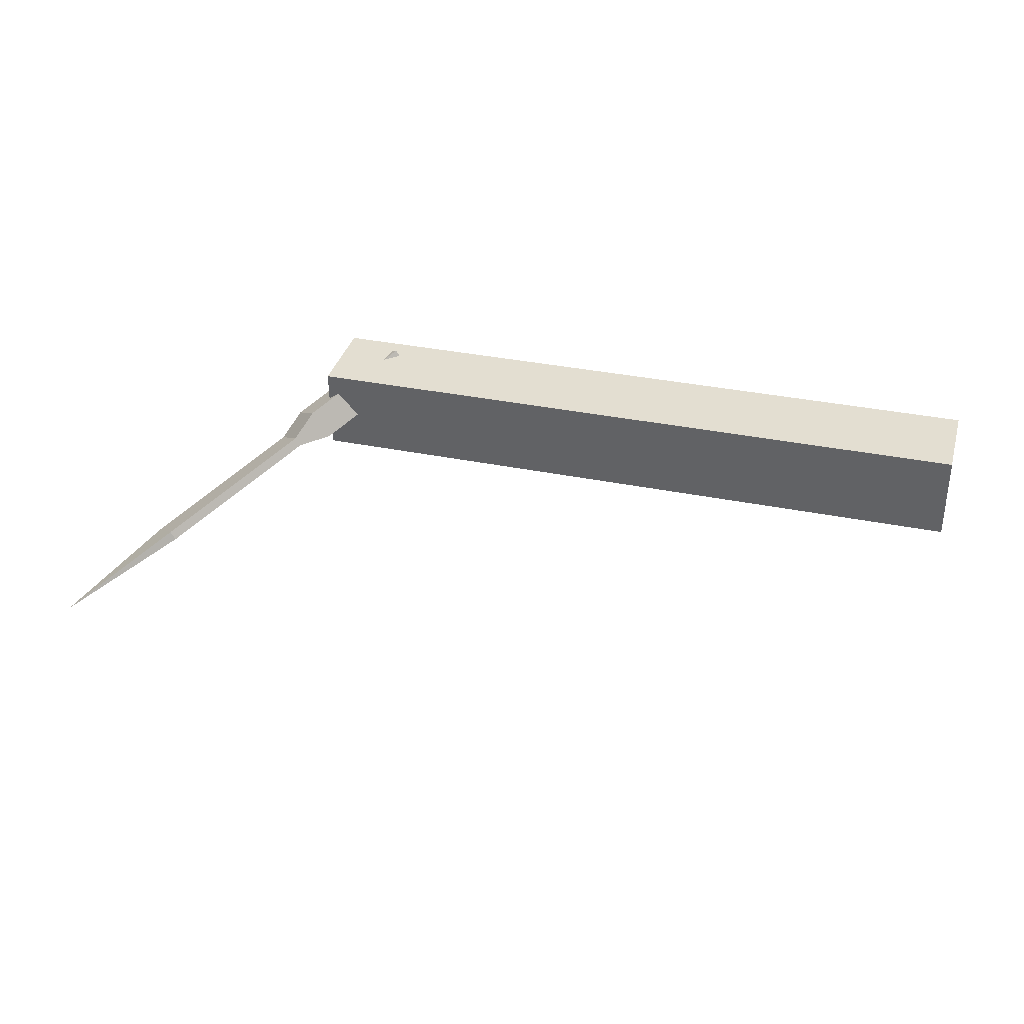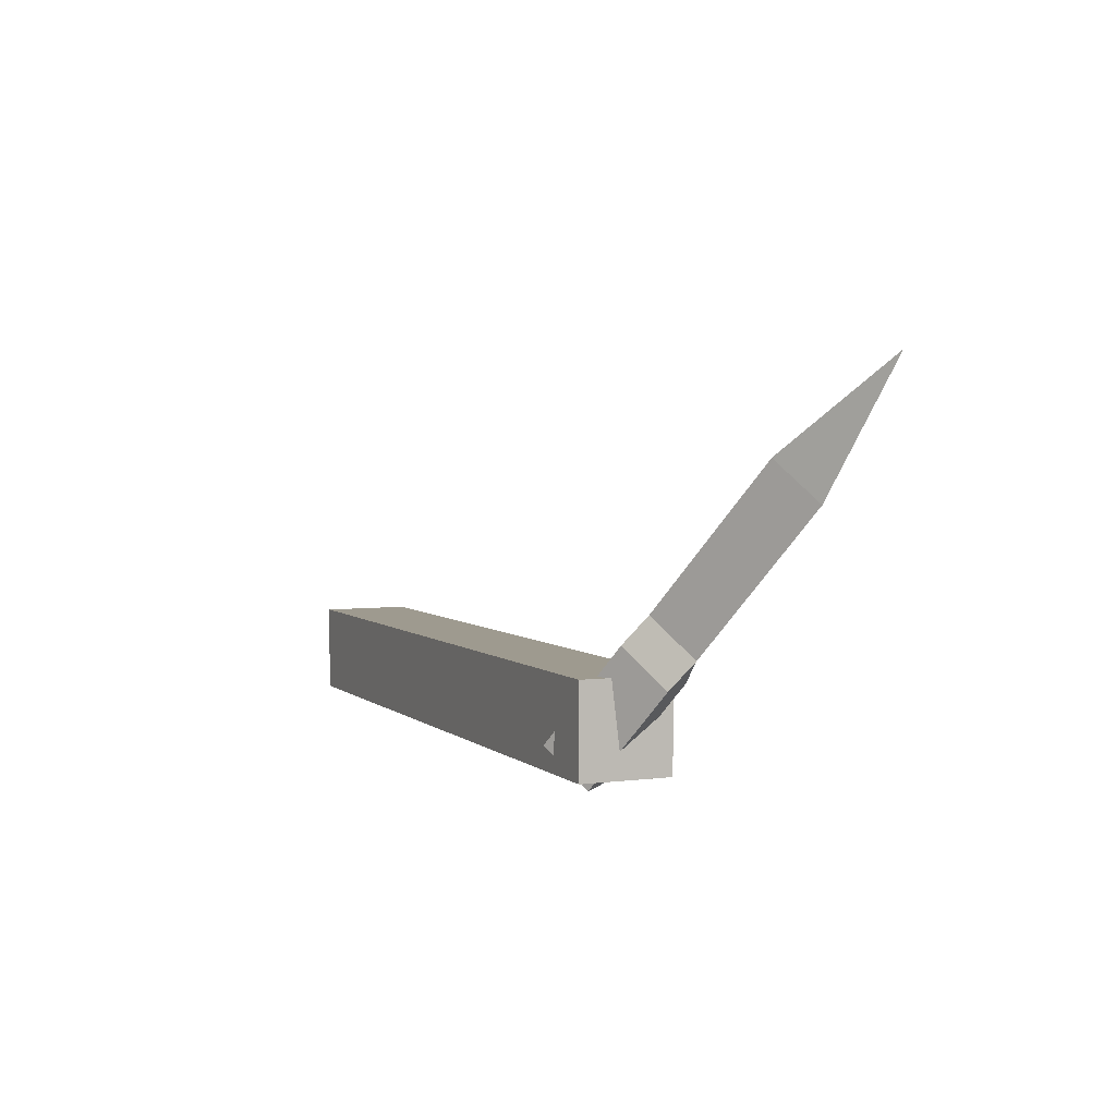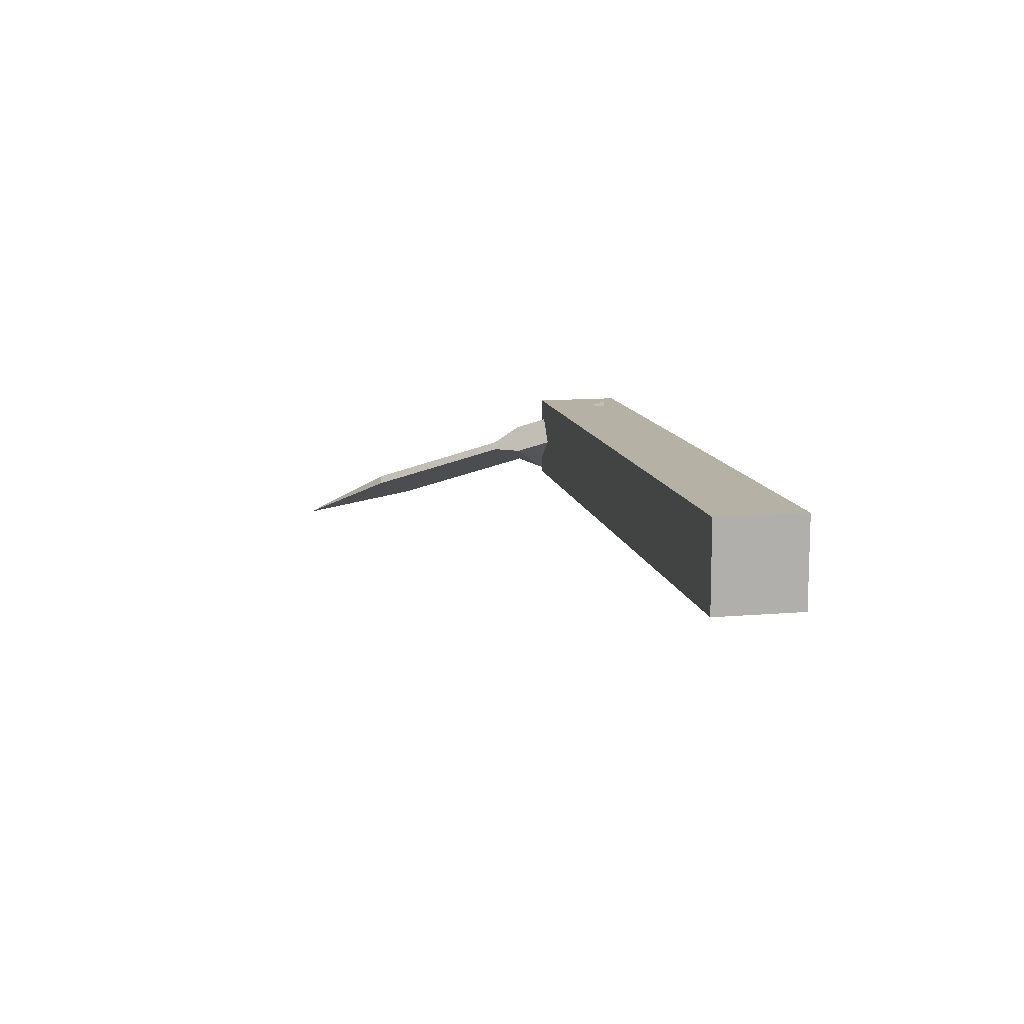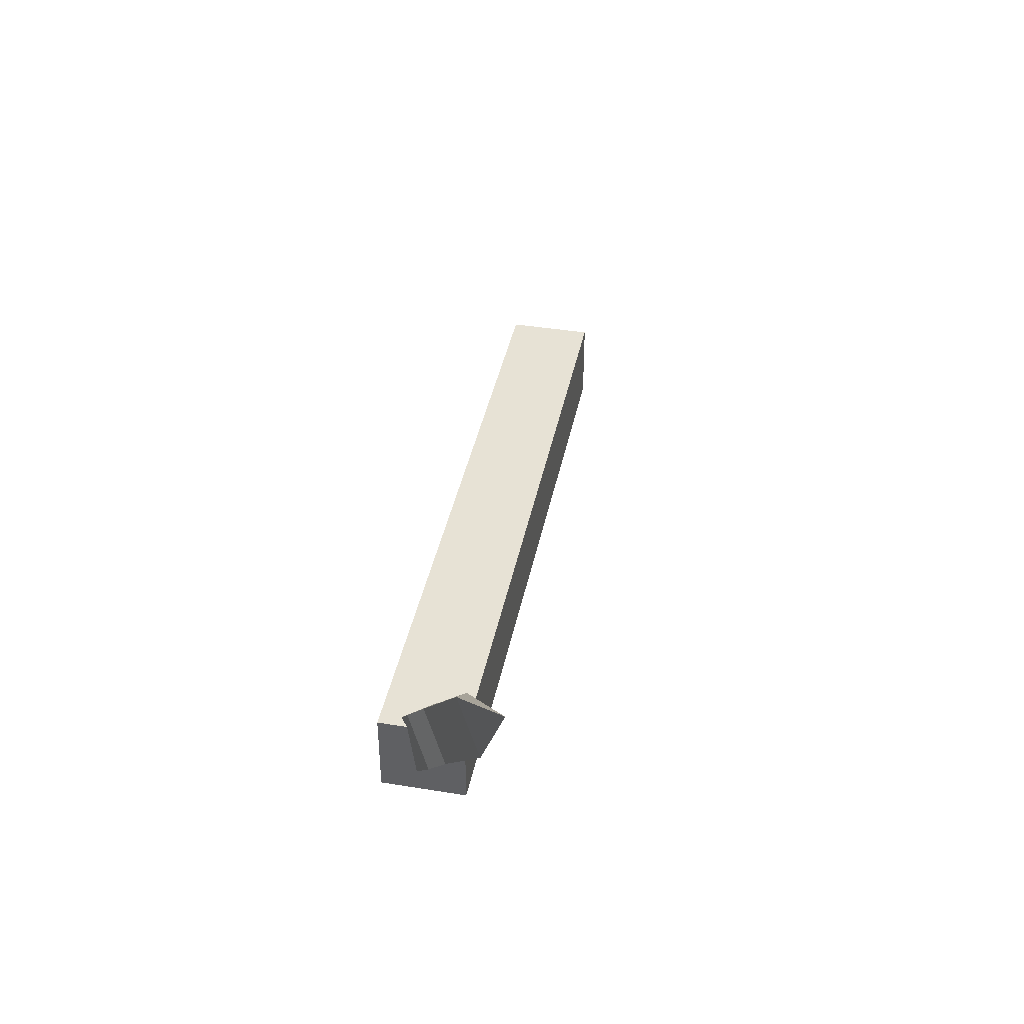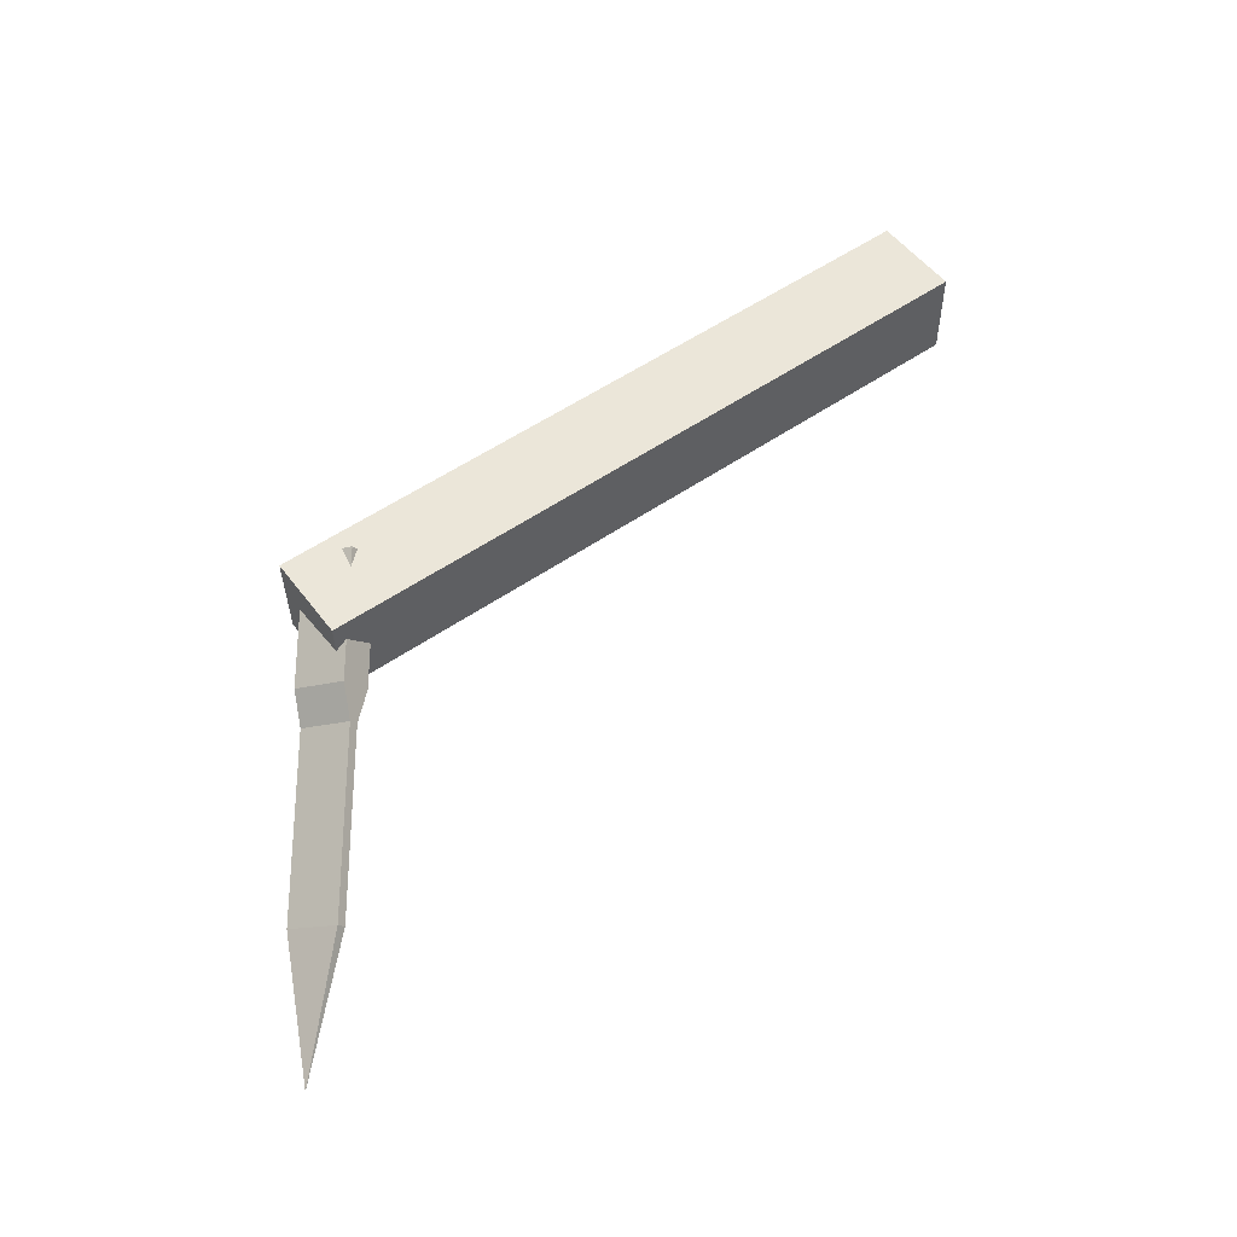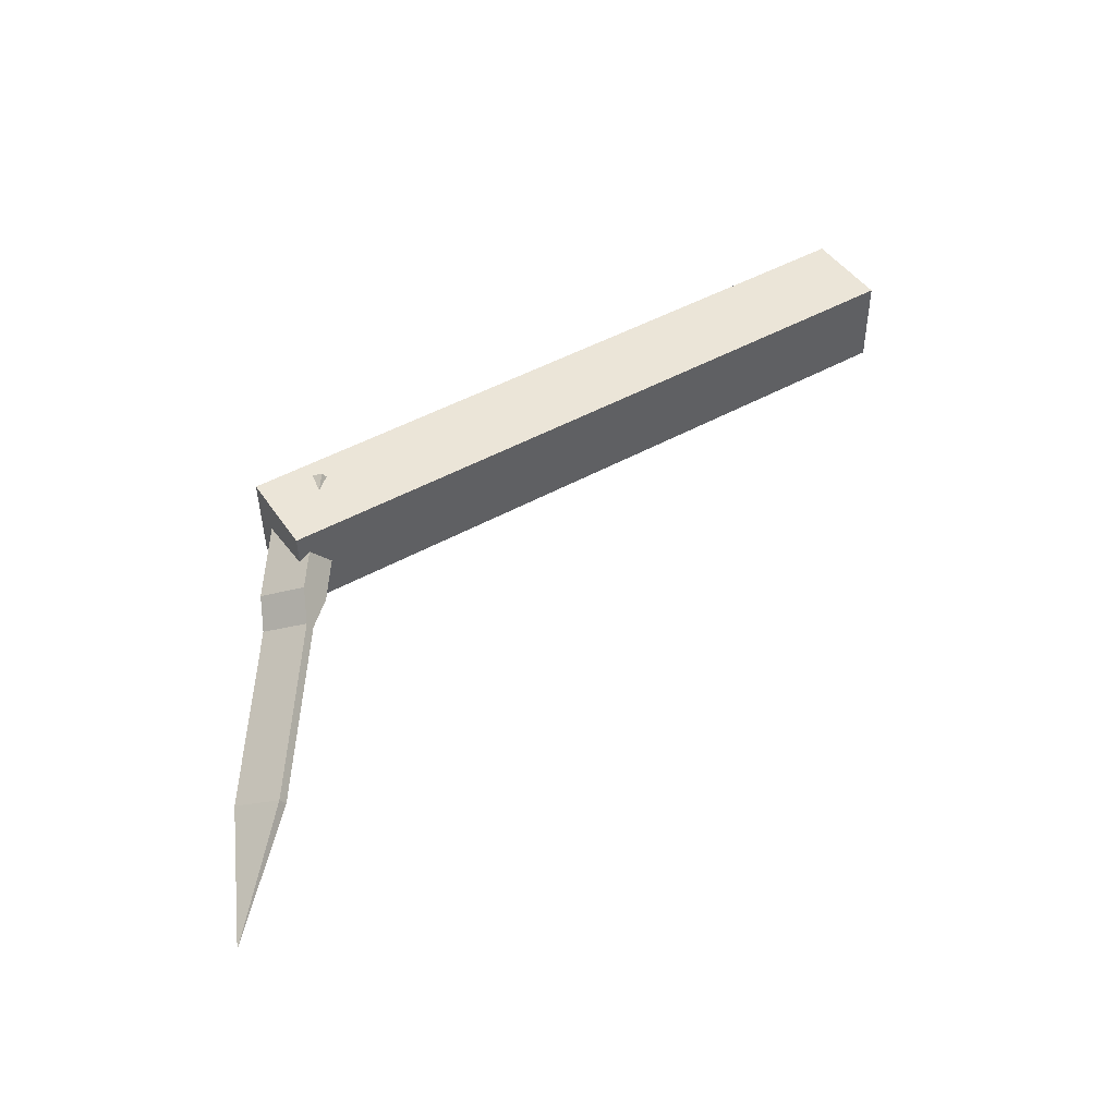
<metadata>
{"format":"obj","ext":"obj","renderer":"f3d","projection":"perspective","resolution":1024,"background":"white","views":[{"elev":36.5,"azim":-164.1,"up":"+Z"},{"elev":3.8,"azim":67.2,"up":"+Y"},{"elev":12.8,"azim":-101.0,"up":"+Z"},{"elev":40.4,"azim":102.2,"up":"+Y"},{"elev":53.4,"azim":143.8,"up":"+Z"},{"elev":46.1,"azim":147.9,"up":"+Z"}]}
</metadata>
<code>
v 1.375 -0.1453 -0.1658
v 1.379 -0.1453 0.1247
v -0.9249 -0.1453 0.1591
v -0.9292 -0.1453 -0.1314
v 1.375 0.1453 -0.1658
v 1.379 0.1453 0.1247
v -0.9249 0.1453 0.1591
v -0.9292 0.1453 -0.1314
v 1.452 0.128 -0.1664
v 1.219 -0.175 -0.03134
v 1.115 -0.05366 0.06137
v 1.348 0.2494 -0.07371
v 1.516 0.1172 -0.08033
v 1.283 -0.1858 0.05475
v 1.179 -0.06446 0.1475
v 1.412 0.2386 0.01238
v 1.433 0.3277 -0.08012
v 1.452 0.3245 -0.05442
v 1.556 0.2031 -0.1471
v 1.767 0.7627 -0.274
v 1.891 0.6381 -0.3411
v 1.786 0.7595 -0.2483
v 2.087 1.036 -0.4573
f 1 2 3 4
f 5 8 7 6
f 1 5 6 2
f 2 6 7 3
f 3 7 8 4
f 5 1 4 8
f 11 12 9 10
f 13 16 15 14
f 9 13 14 10
f 10 14 15 11
f 11 15 16 12
f 12 16 18 17
f 13 9 19
f 16 13 19 18
f 9 12 17 19
f 19 17 20 21
f 18 19 21 22
f 17 18 22 20
f 20 22 23
f 22 21 23
f 21 20 23

</code>
